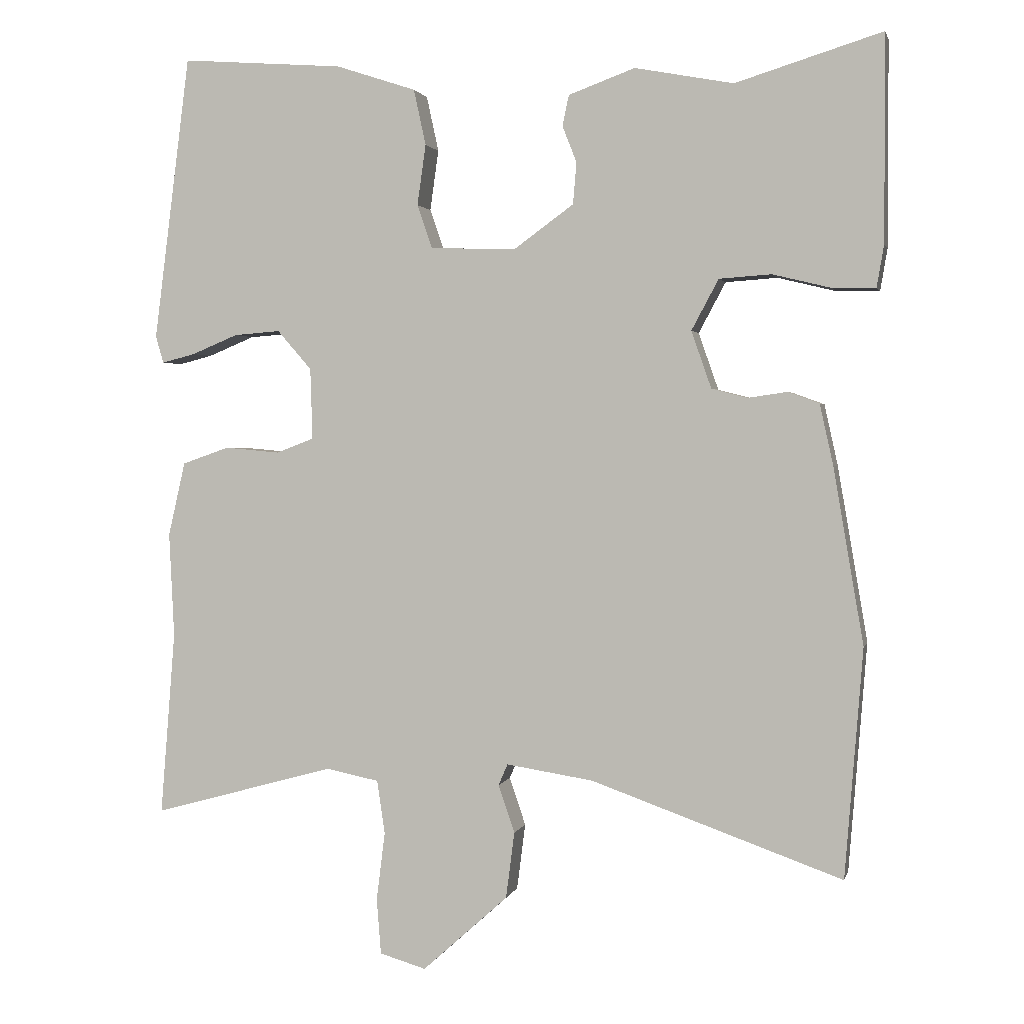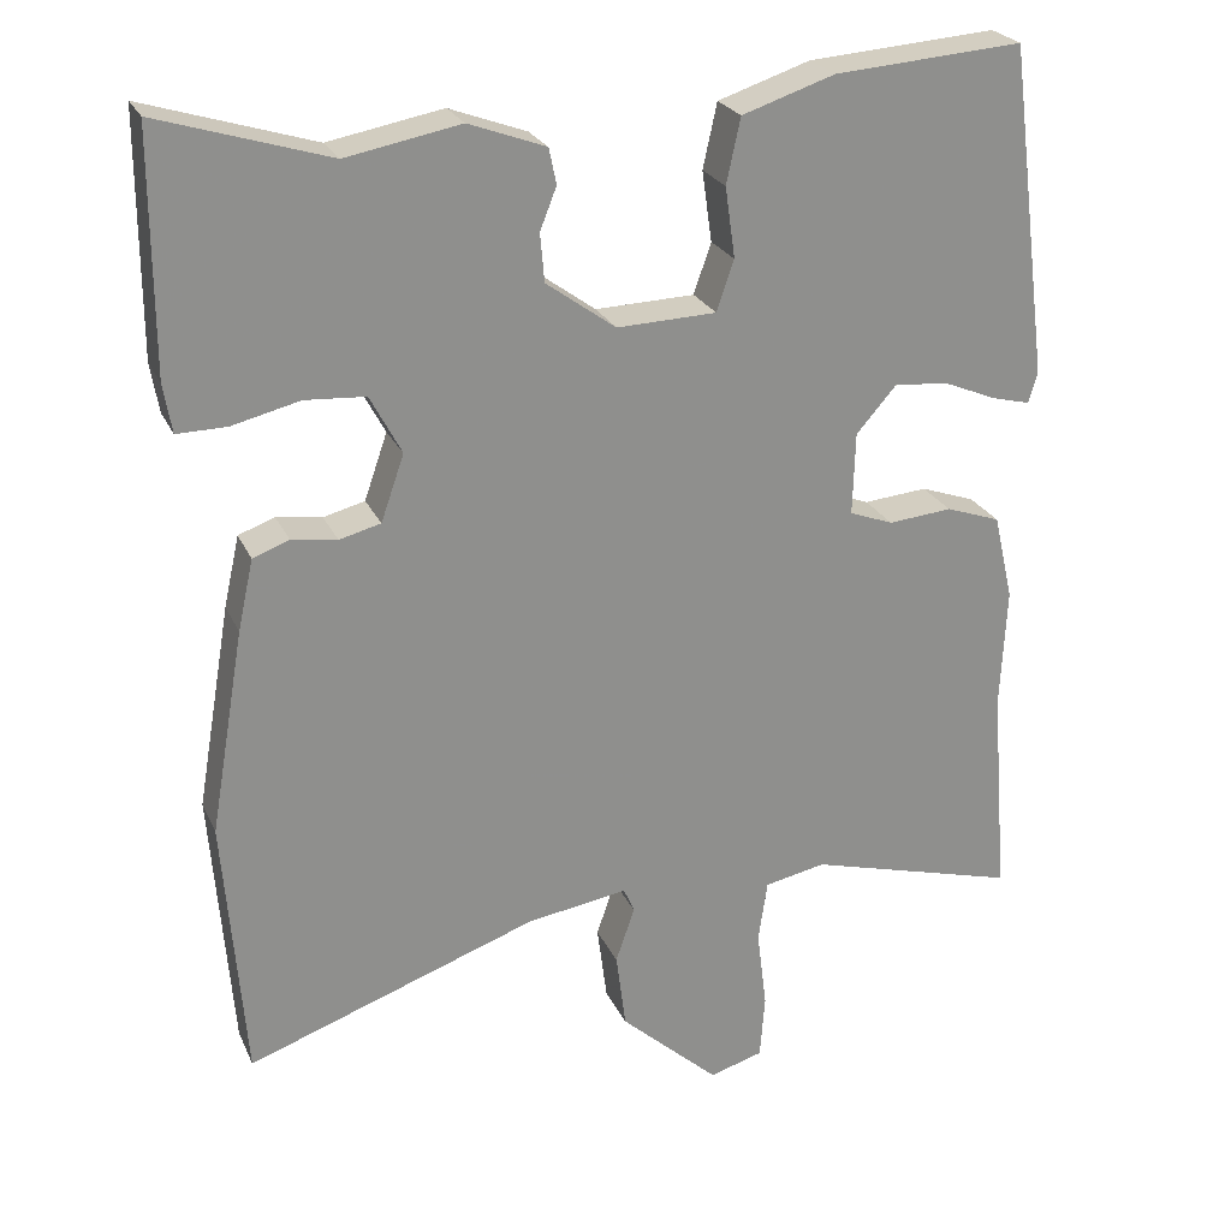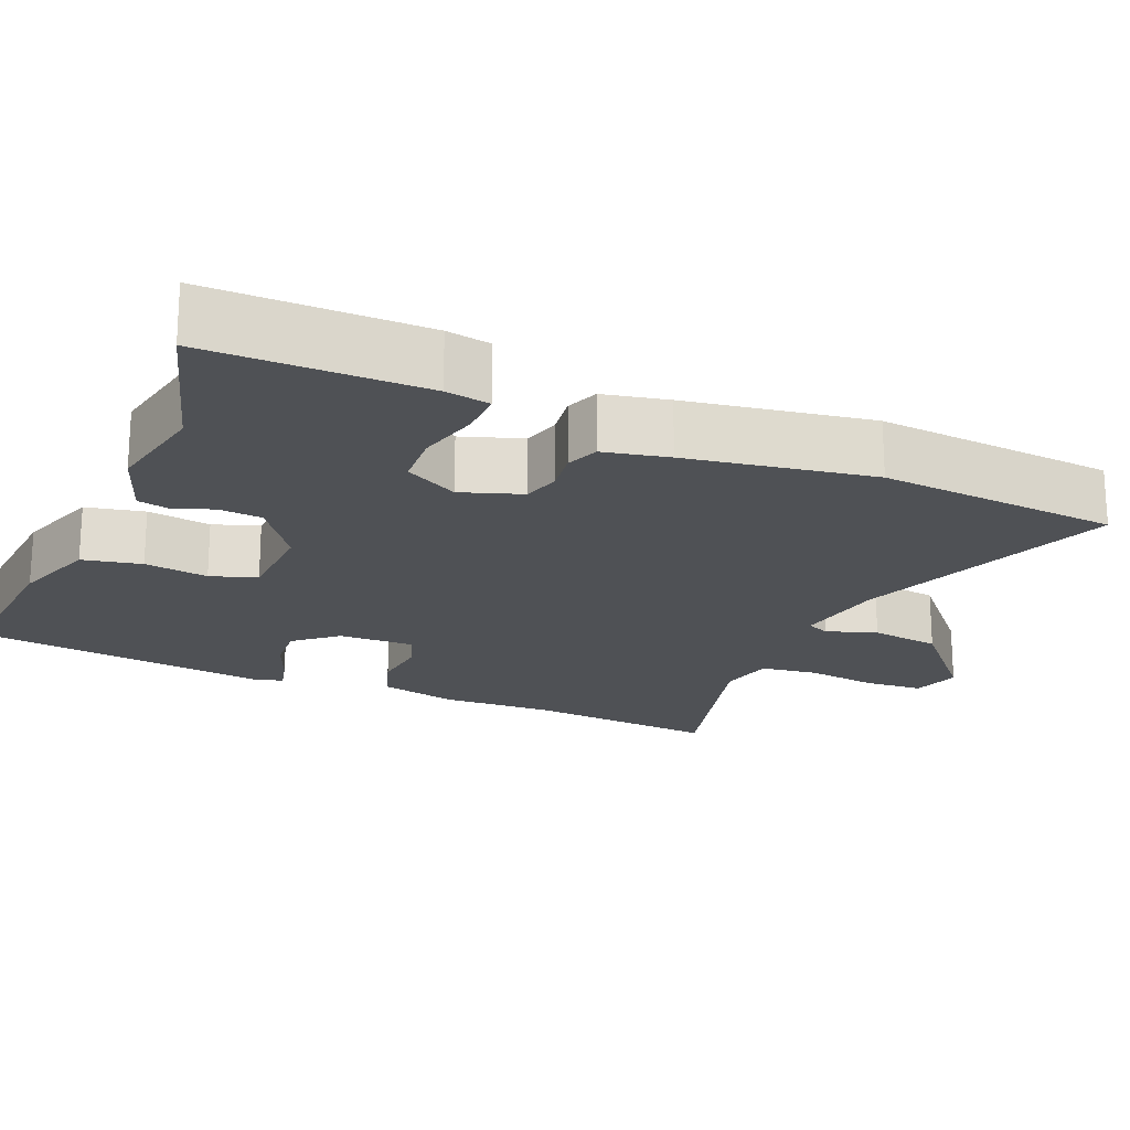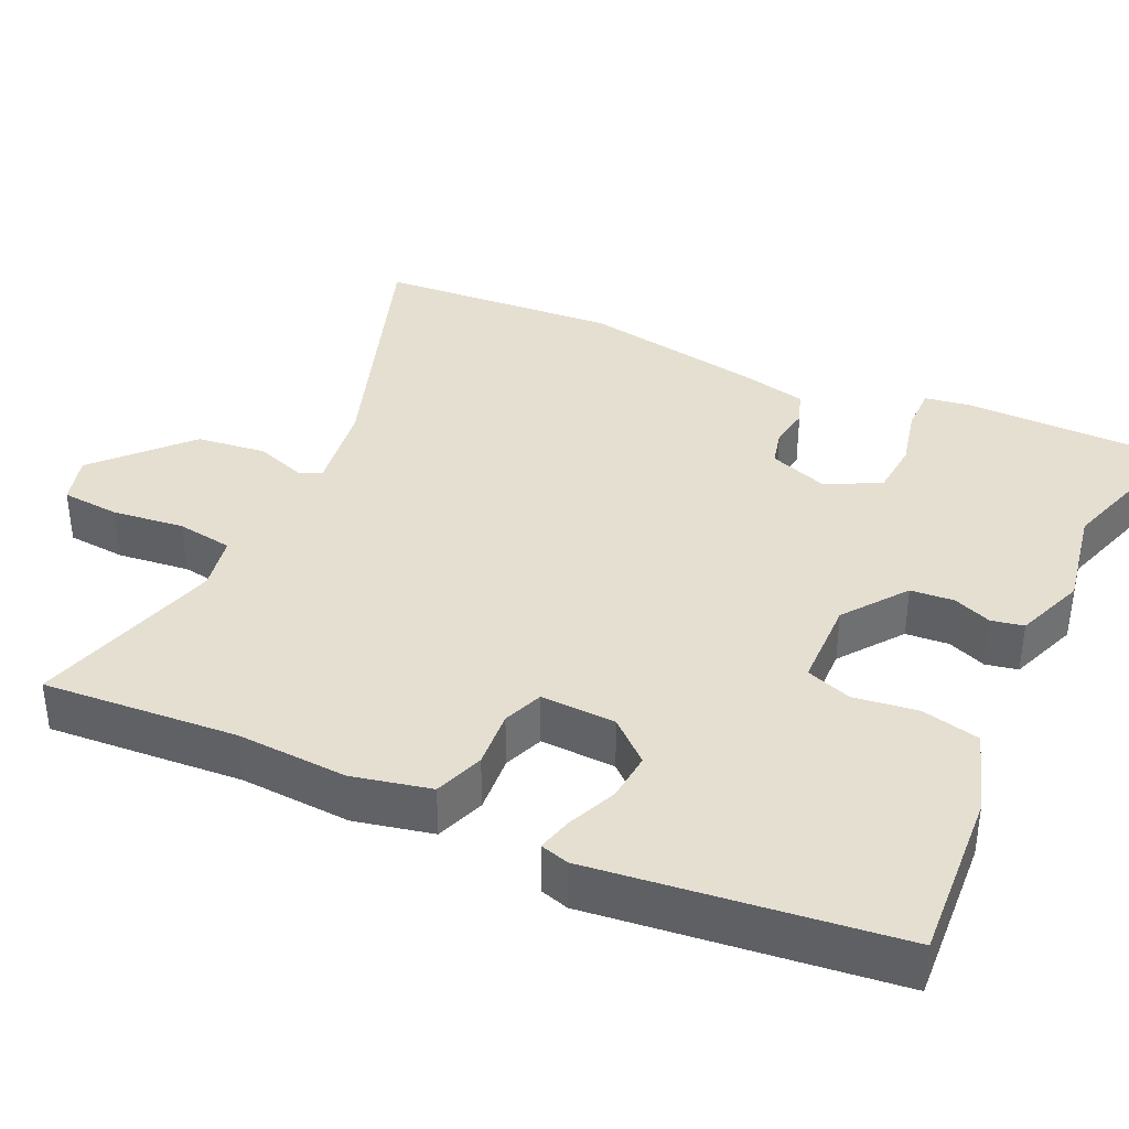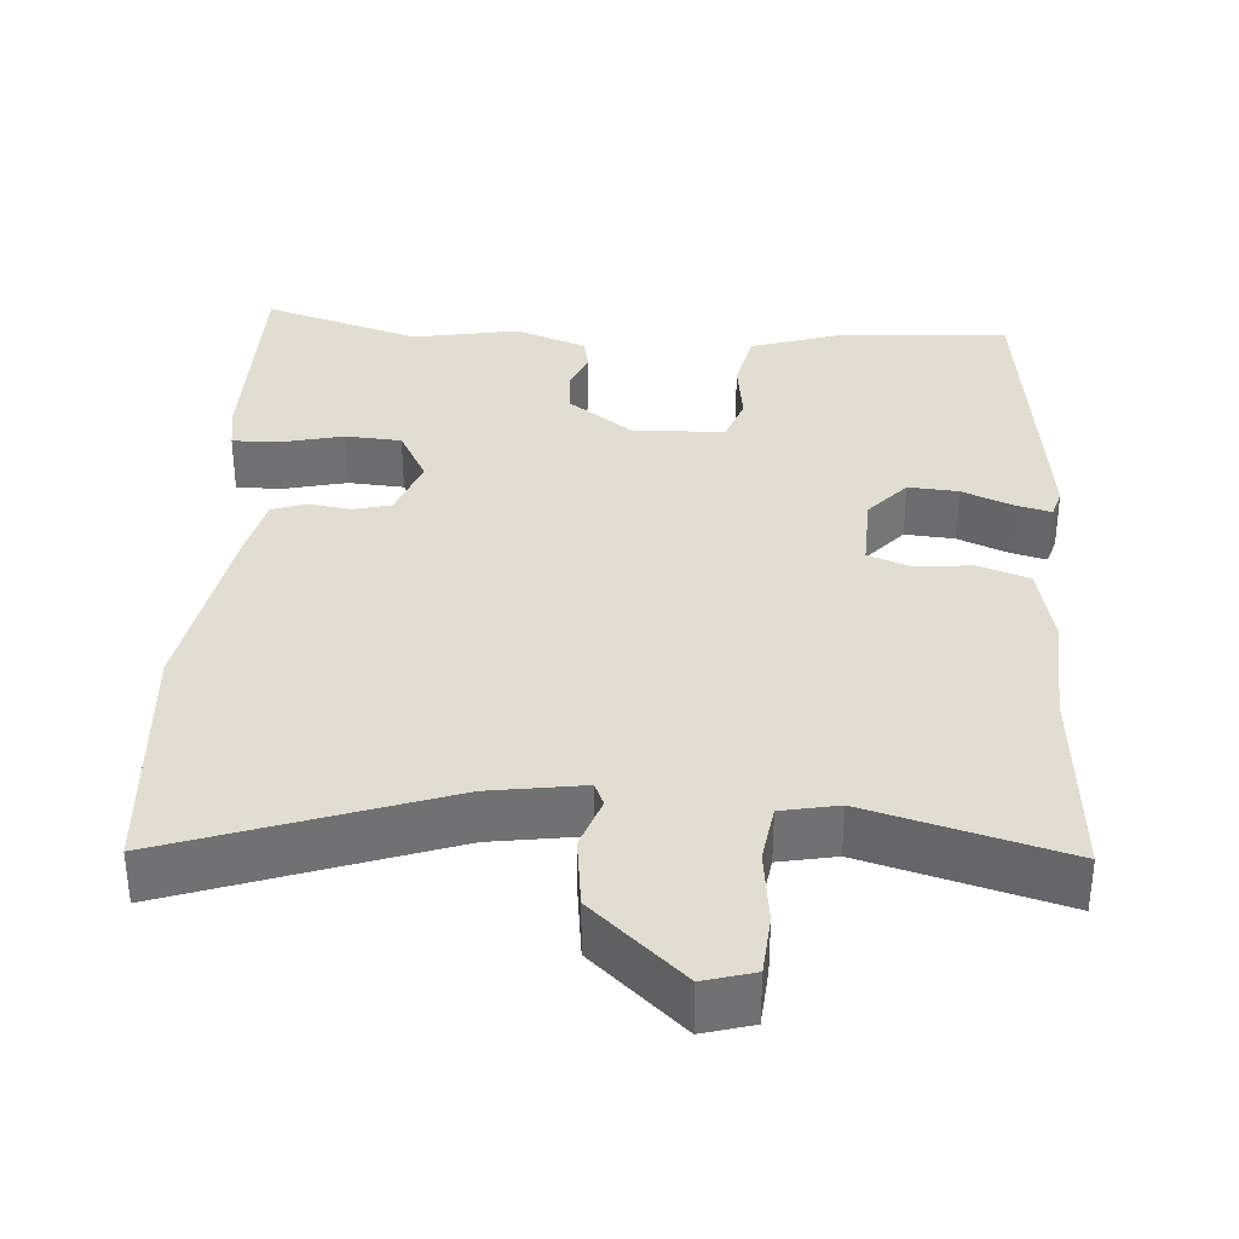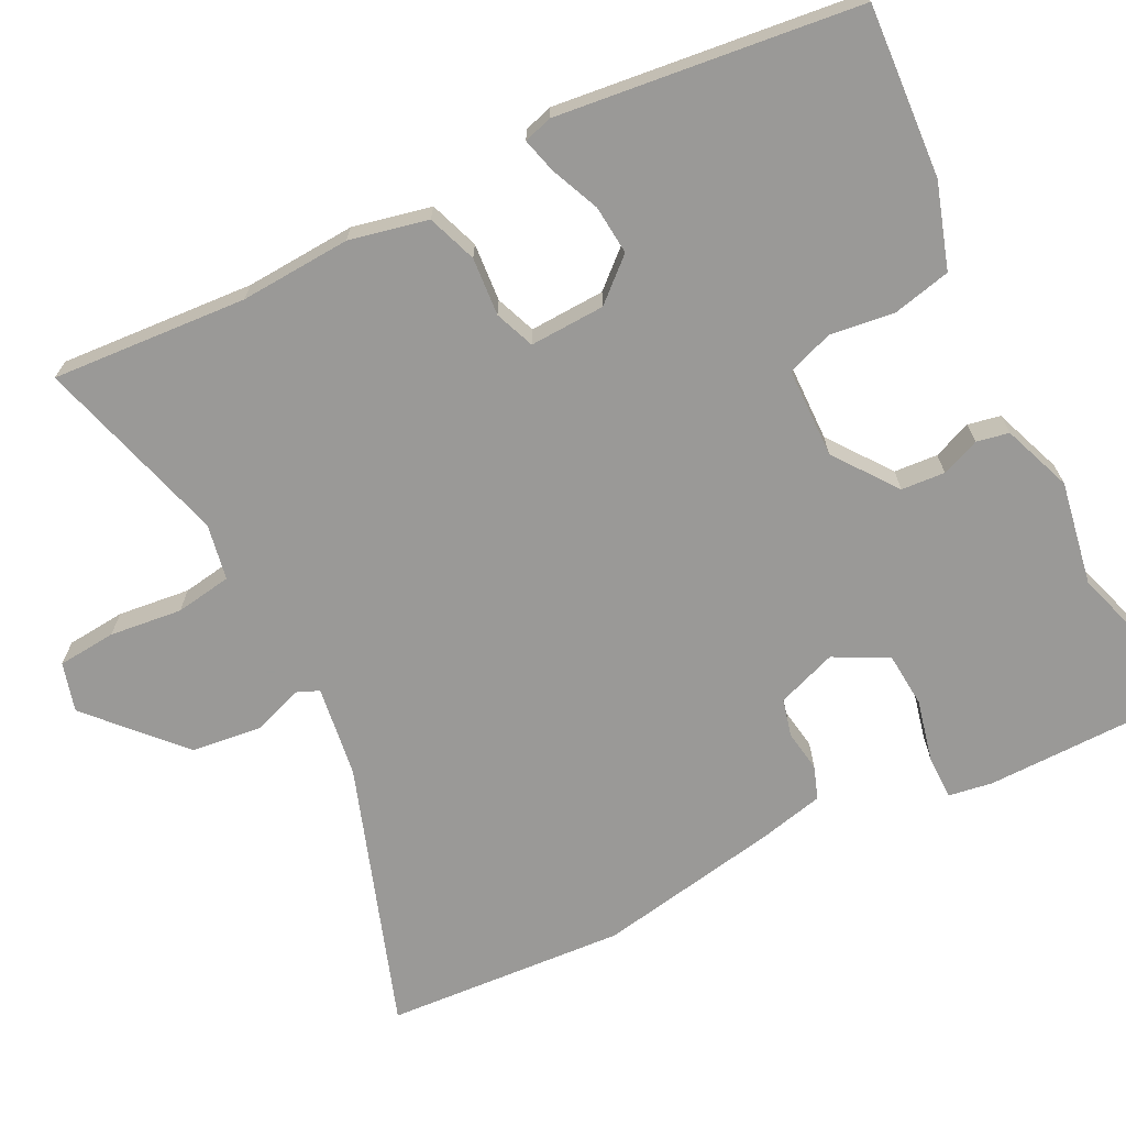
<metadata>
{"format":"obj","ext":"obj","renderer":"f3d","projection":"perspective","resolution":1024,"background":"white","views":[{"elev":1.8,"azim":13.1,"up":"+Z"},{"elev":24.5,"azim":160.0,"up":"+Z"},{"elev":-20.0,"azim":66.5,"up":"+Y"},{"elev":37.4,"azim":-64.6,"up":"+Y"},{"elev":35.1,"azim":-175.9,"up":"+Y"},{"elev":-68.9,"azim":-62.7,"up":"+Y"}]}
</metadata>
<code>
v 0.334 0.07 0.449
v 0.539 0.07 0.512
v 0.539 0.07 0.225
v 0.529 0.07 0.166
v 0.469 0.07 0.167
v 0.387 0.07 0.187
v 0.314 0.07 0.182
v 0.276 0.07 0.111
v 0.304 0.07 0.031
v 0.354 0.07 0.018
v 0.409 0.07 0.026
v 0.453 0.07 0.01
v 0.472 0.07 -0.076
v 0.514 0.07 -0.322
v 0.489 0.07 -0.643
v 0.137 0.07 -0.518
v 0.015 0.07 -0.499
v 0.002 0.07 -0.529
v 0.025 0.07 -0.596
v 0.013 0.07 -0.689
v -0.107 0.07 -0.797
v -0.172 0.07 -0.778
v -0.178 0.07 -0.7
v -0.166 0.07 -0.604
v -0.177 0.07 -0.529
v -0.251 0.07 -0.514
v -0.507 0.07 -0.584
v -0.486 0.07 -0.325
v -0.493 0.07 -0.178
v -0.469 0.07 -0.074
v -0.403 0.07 -0.051
v -0.326 0.07 -0.058
v -0.273 0.07 -0.038
v -0.276 0.07 0.062
v -0.324 0.07 0.117
v -0.389 0.07 0.112
v -0.454 0.07 0.085
v -0.501 0.07 0.073
v -0.512 0.07 0.111
v -0.461 0.07 0.51
v -0.233 0.07 0.493
v -0.121 0.07 0.456
v -0.104 0.07 0.378
v -0.116 0.07 0.293
v -0.095 0.07 0.232
v 0.025 0.07 0.228
v 0.109 0.07 0.289
v 0.114 0.07 0.347
v 0.094 0.07 0.398
v 0.103 0.07 0.441
v 0.196 0.07 0.475
v 0.334 0 0.449
v 0.539 0 0.512
v 0.539 0 0.225
v 0.529 0 0.166
v 0.469 0 0.167
v 0.387 0 0.187
v 0.314 0 0.182
v 0.276 0 0.111
v 0.304 0 0.031
v 0.354 0 0.018
v 0.409 0 0.026
v 0.453 0 0.01
v 0.472 0 -0.076
v 0.514 0 -0.322
v 0.489 0 -0.643
v 0.137 0 -0.518
v 0.015 0 -0.499
v 0.002 0 -0.529
v 0.025 0 -0.596
v 0.013 0 -0.689
v -0.107 0 -0.797
v -0.172 0 -0.778
v -0.178 0 -0.7
v -0.166 0 -0.604
v -0.177 0 -0.529
v -0.251 0 -0.514
v -0.507 0 -0.584
v -0.486 0 -0.325
v -0.493 0 -0.178
v -0.469 0 -0.074
v -0.403 0 -0.051
v -0.326 0 -0.058
v -0.273 0 -0.038
v -0.276 0 0.062
v -0.324 0 0.117
v -0.389 0 0.112
v -0.454 0 0.085
v -0.501 0 0.073
v -0.512 0 0.111
v -0.461 0 0.51
v -0.233 0 0.493
v -0.121 0 0.456
v -0.104 0 0.378
v -0.116 0 0.293
v -0.095 0 0.232
v 0.025 0 0.228
v 0.109 0 0.289
v 0.114 0 0.347
v 0.094 0 0.398
v 0.103 0 0.441
v 0.196 0 0.475
f 50 51 1
f 49 50 1
f 48 49 1
f 4 5 6
f 3 4 6
f 2 3 6
f 1 2 6
f 48 1 6
f 47 48 6
f 46 47 6 7
f 45 46 7 8
f 42 43 44
f 41 42 44
f 40 41 44
f 39 40 44
f 38 39 44
f 37 38 44
f 36 37 44
f 35 36 44 45
f 45 8 9
f 35 45 9
f 34 35 9
f 30 31 32
f 29 30 32
f 28 29 32
f 28 32 33
f 27 28 33
f 26 27 33
f 34 9 10
f 33 34 10
f 26 33 10
f 25 26 10
f 22 23 24
f 21 22 24
f 20 21 24
f 19 20 24
f 18 19 24
f 17 18 24 25
f 14 15 16
f 13 14 16
f 12 13 16
f 11 12 16
f 10 11 16
f 10 16 17
f 10 17 25
f 52 102 101
f 52 101 100
f 52 100 99
f 57 56 55
f 57 55 54
f 57 54 53
f 57 53 52
f 57 52 99
f 57 99 98
f 58 57 98 97
f 59 58 97 96
f 95 94 93
f 95 93 92
f 95 92 91
f 95 91 90
f 95 90 89
f 95 89 88
f 95 88 87
f 96 95 87 86
f 60 59 96
f 60 96 86
f 60 86 85
f 83 82 81
f 83 81 80
f 83 80 79
f 84 83 79
f 84 79 78
f 84 78 77
f 61 60 85
f 61 85 84
f 61 84 77
f 61 77 76
f 75 74 73
f 75 73 72
f 75 72 71
f 75 71 70
f 75 70 69
f 76 75 69 68
f 67 66 65
f 67 65 64
f 67 64 63
f 67 63 62
f 67 62 61
f 68 67 61
f 76 68 61
f 1 52 53 2
f 2 53 54 3
f 3 54 55 4
f 4 55 56 5
f 5 56 57 6
f 6 57 58 7
f 7 58 59 8
f 8 59 60 9
f 9 60 61 10
f 10 61 62 11
f 11 62 63 12
f 12 63 64 13
f 13 64 65 14
f 14 65 66 15
f 15 66 67 16
f 16 67 68 17
f 17 68 69 18
f 18 69 70 19
f 19 70 71 20
f 20 71 72 21
f 21 72 73 22
f 22 73 74 23
f 23 74 75 24
f 24 75 76 25
f 25 76 77 26
f 26 77 78 27
f 27 78 79 28
f 28 79 80 29
f 29 80 81 30
f 30 81 82 31
f 31 82 83 32
f 32 83 84 33
f 33 84 85 34
f 34 85 86 35
f 35 86 87 36
f 36 87 88 37
f 37 88 89 38
f 38 89 90 39
f 39 90 91 40
f 40 91 92 41
f 41 92 93 42
f 42 93 94 43
f 43 94 95 44
f 44 95 96 45
f 45 96 97 46
f 46 97 98 47
f 47 98 99 48
f 48 99 100 49
f 49 100 101 50
f 50 101 102 51
f 51 102 52 1

</code>
